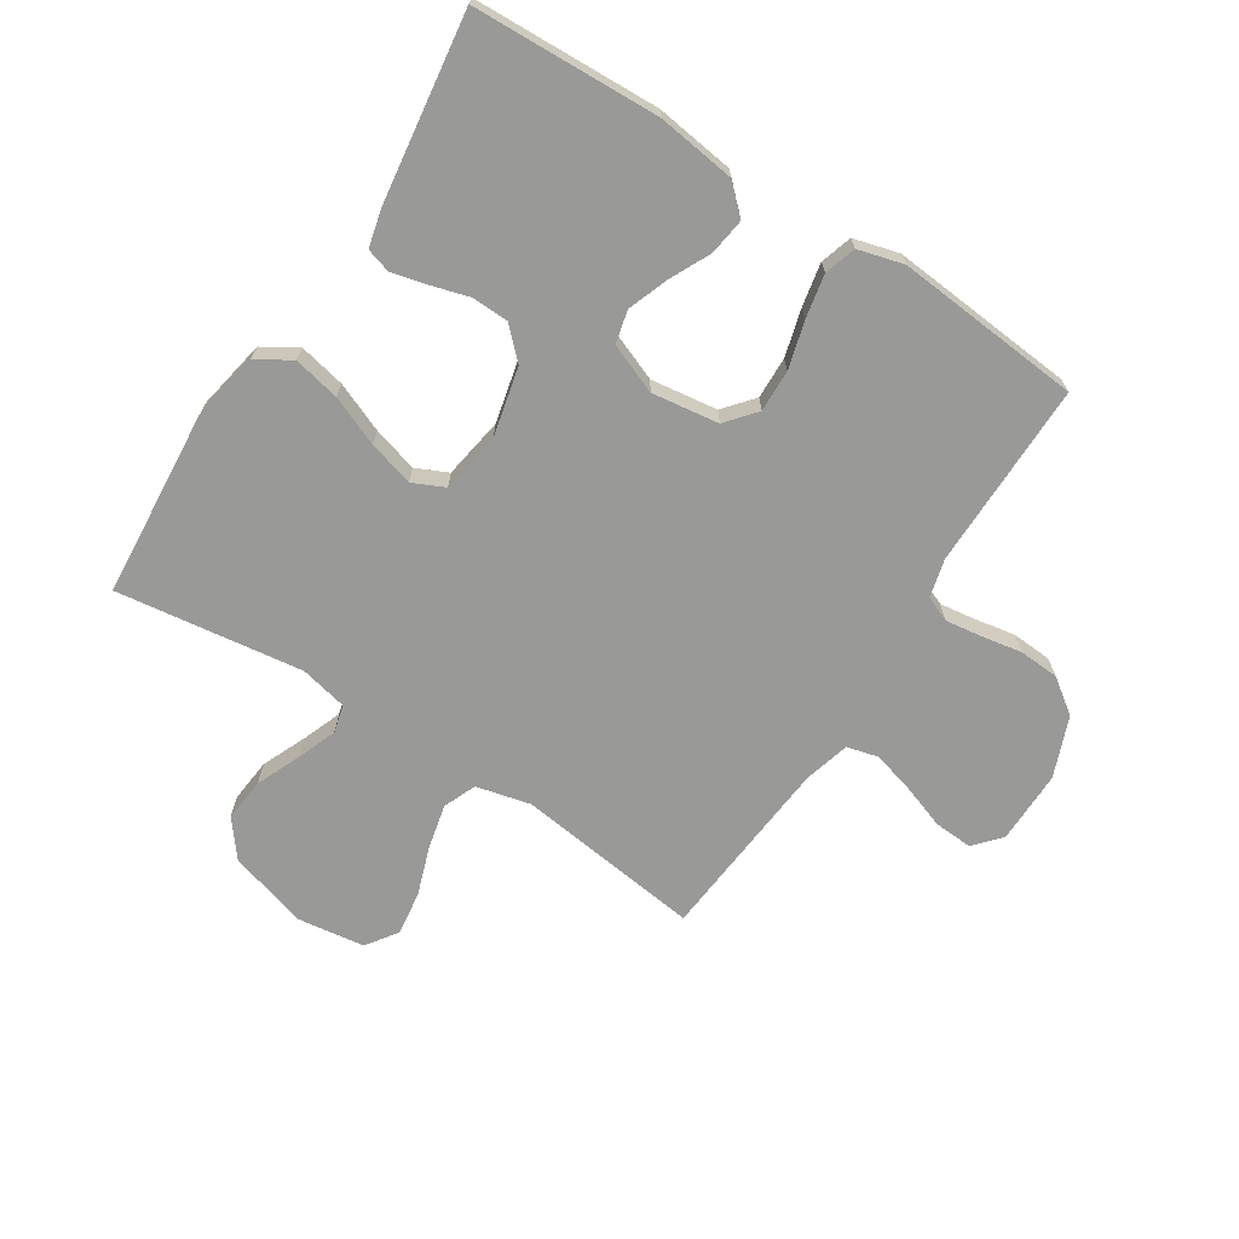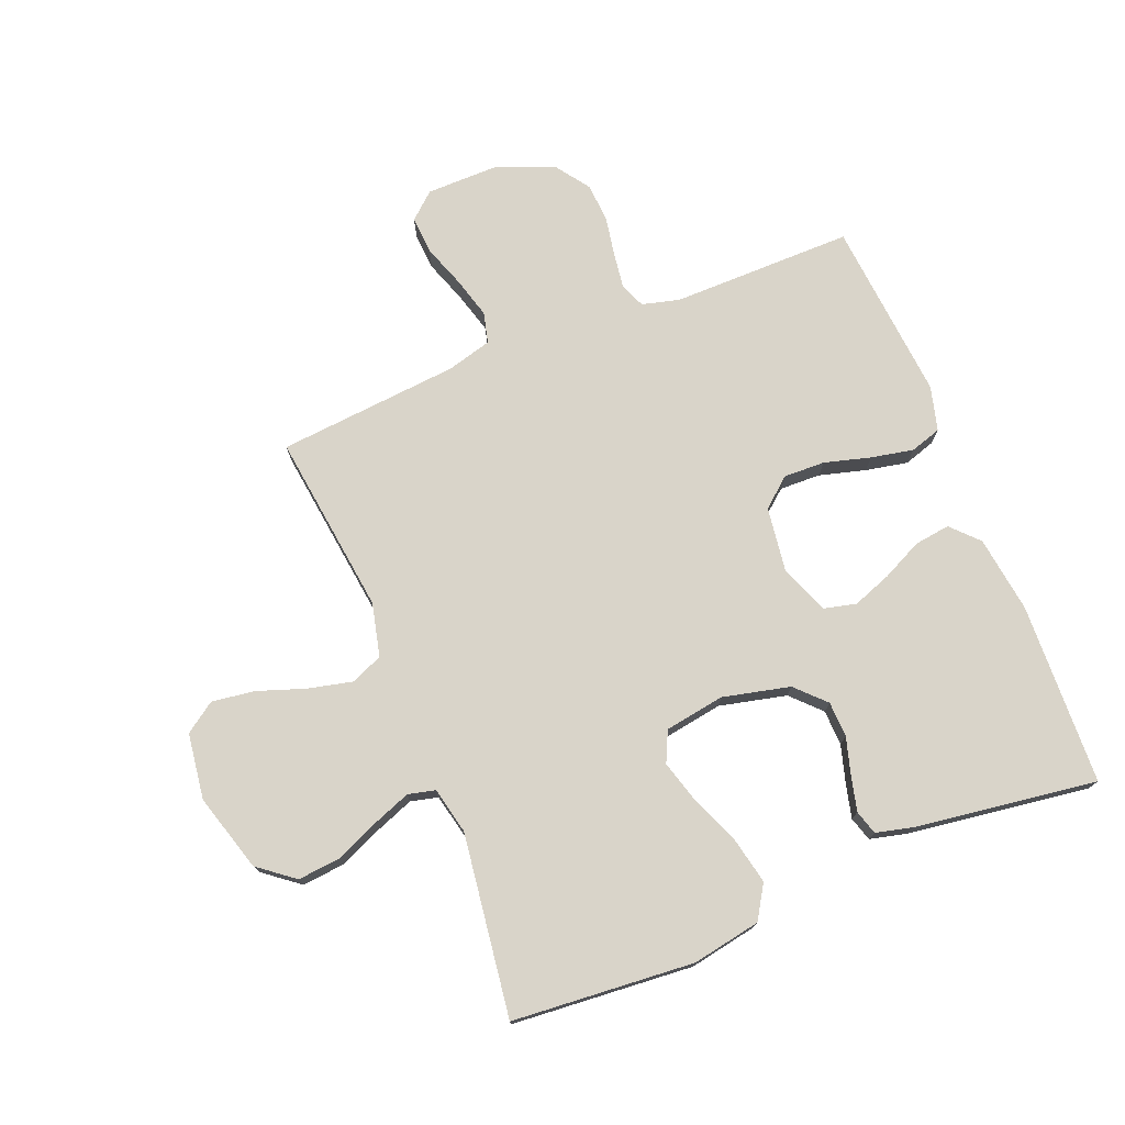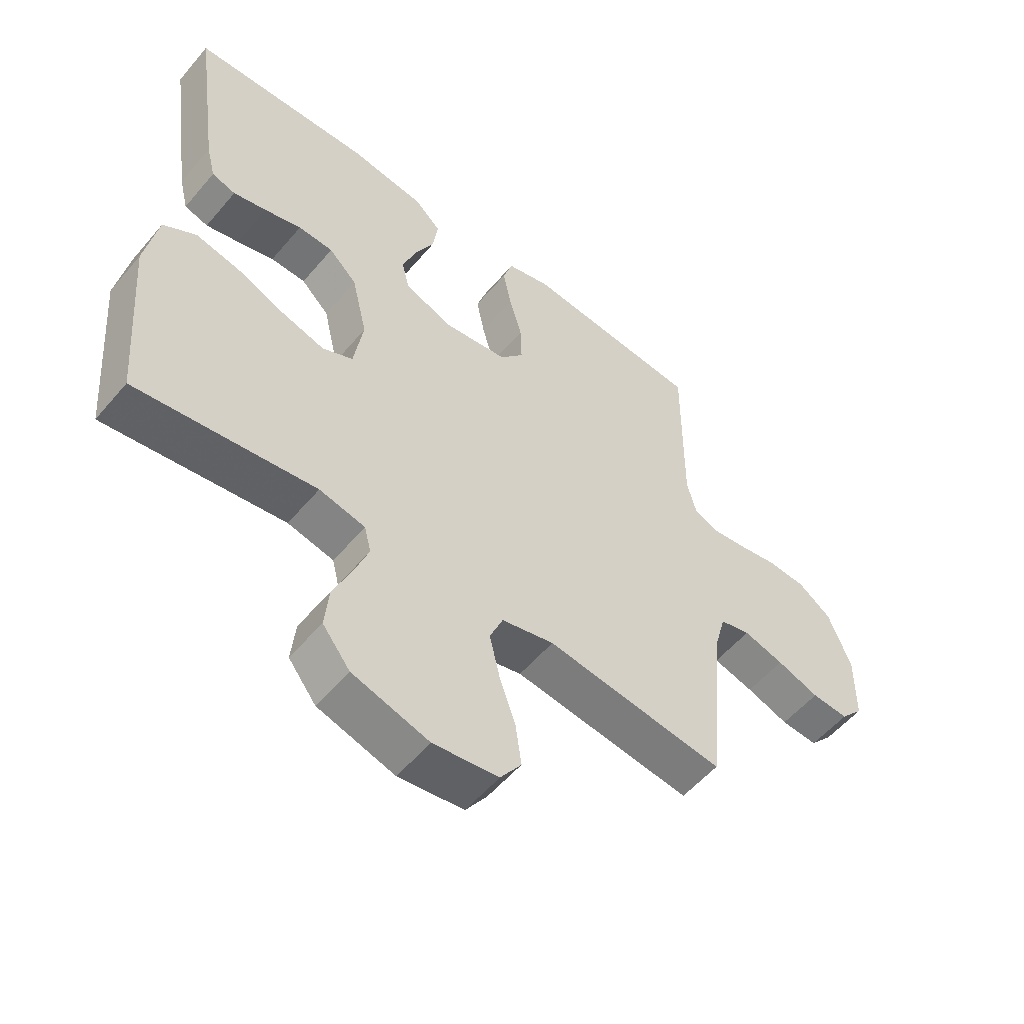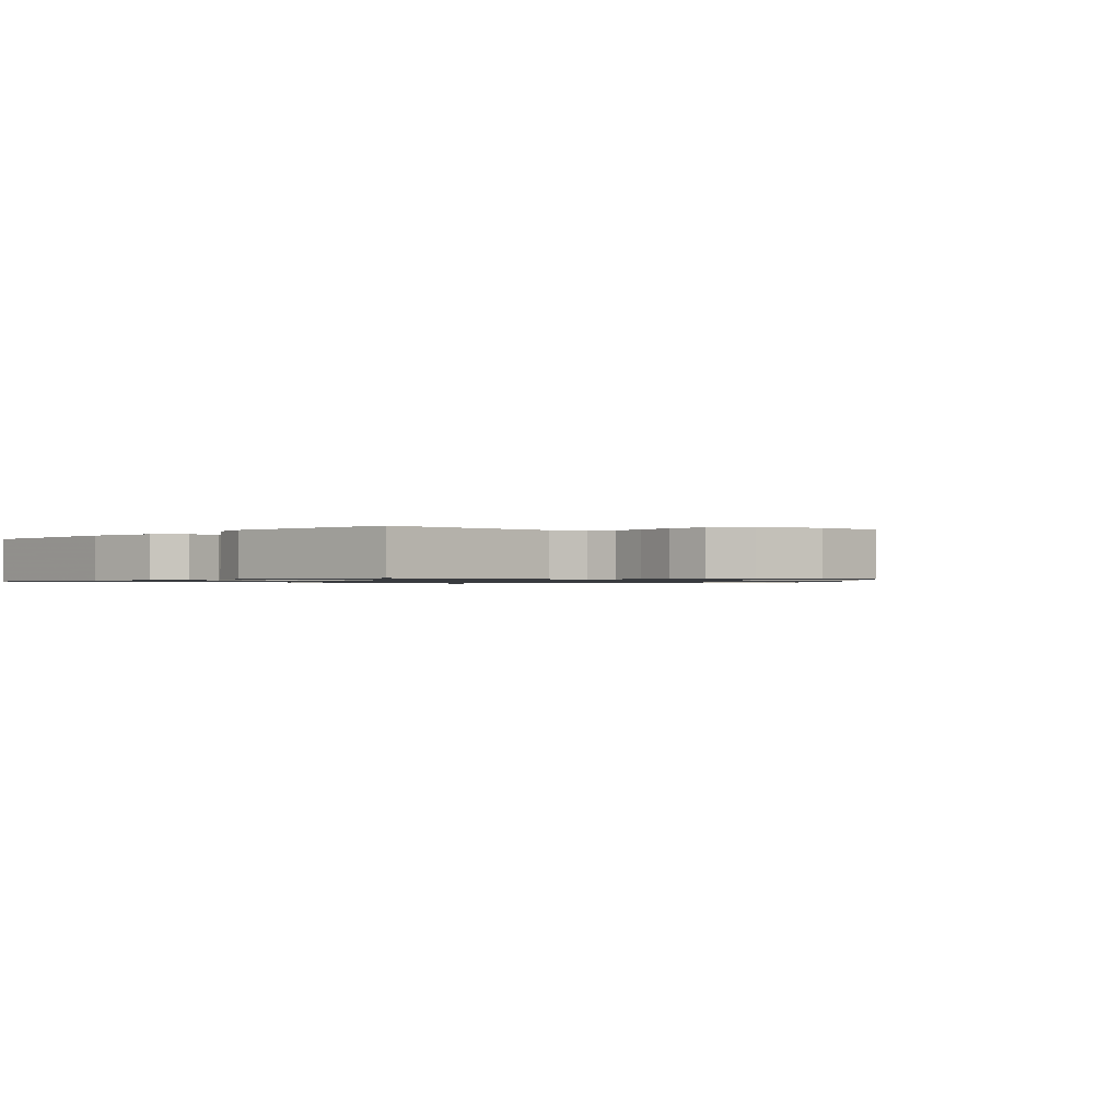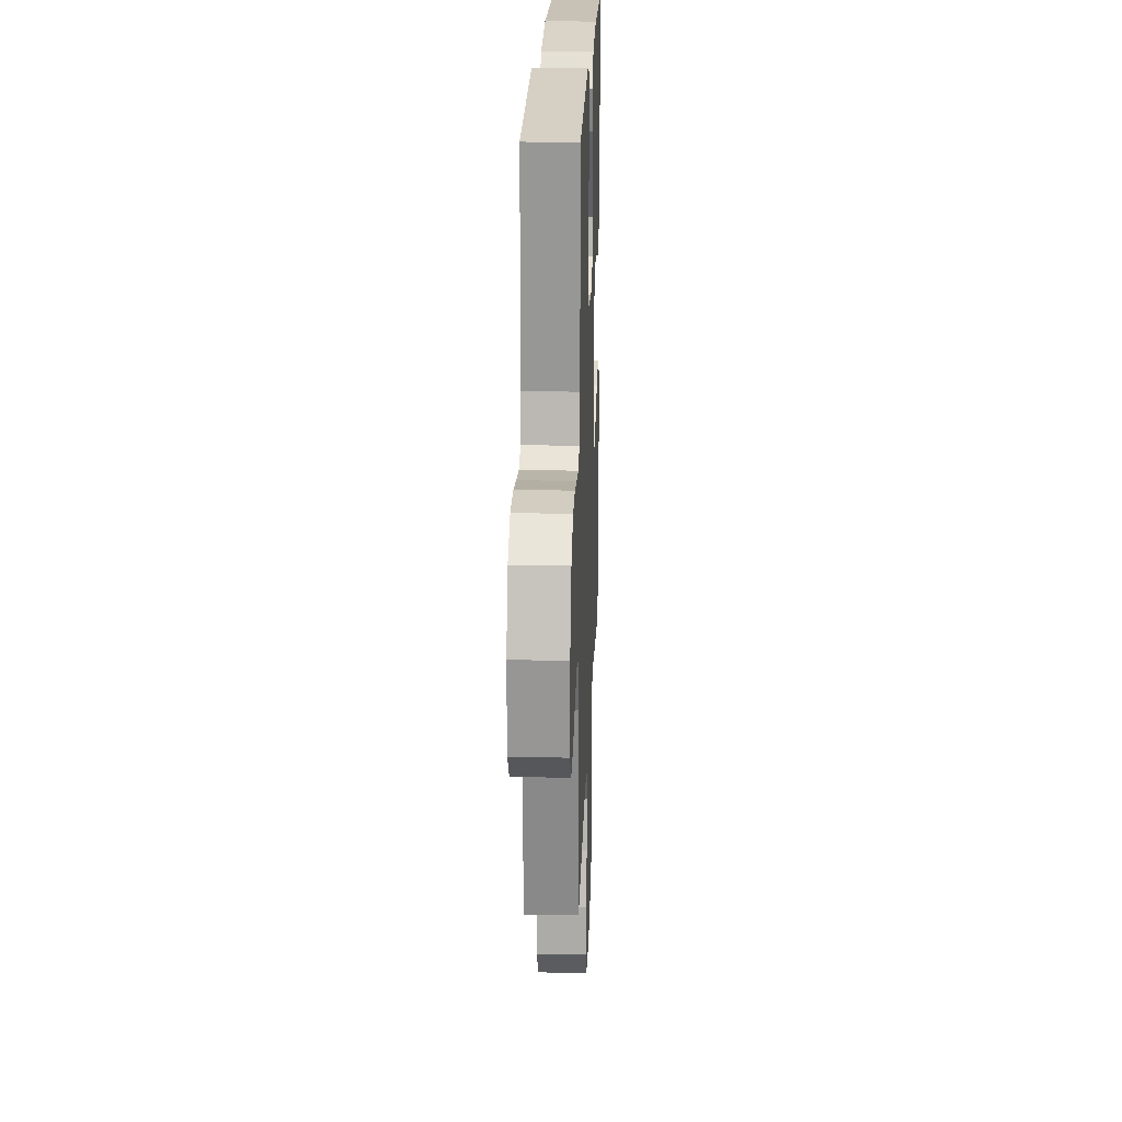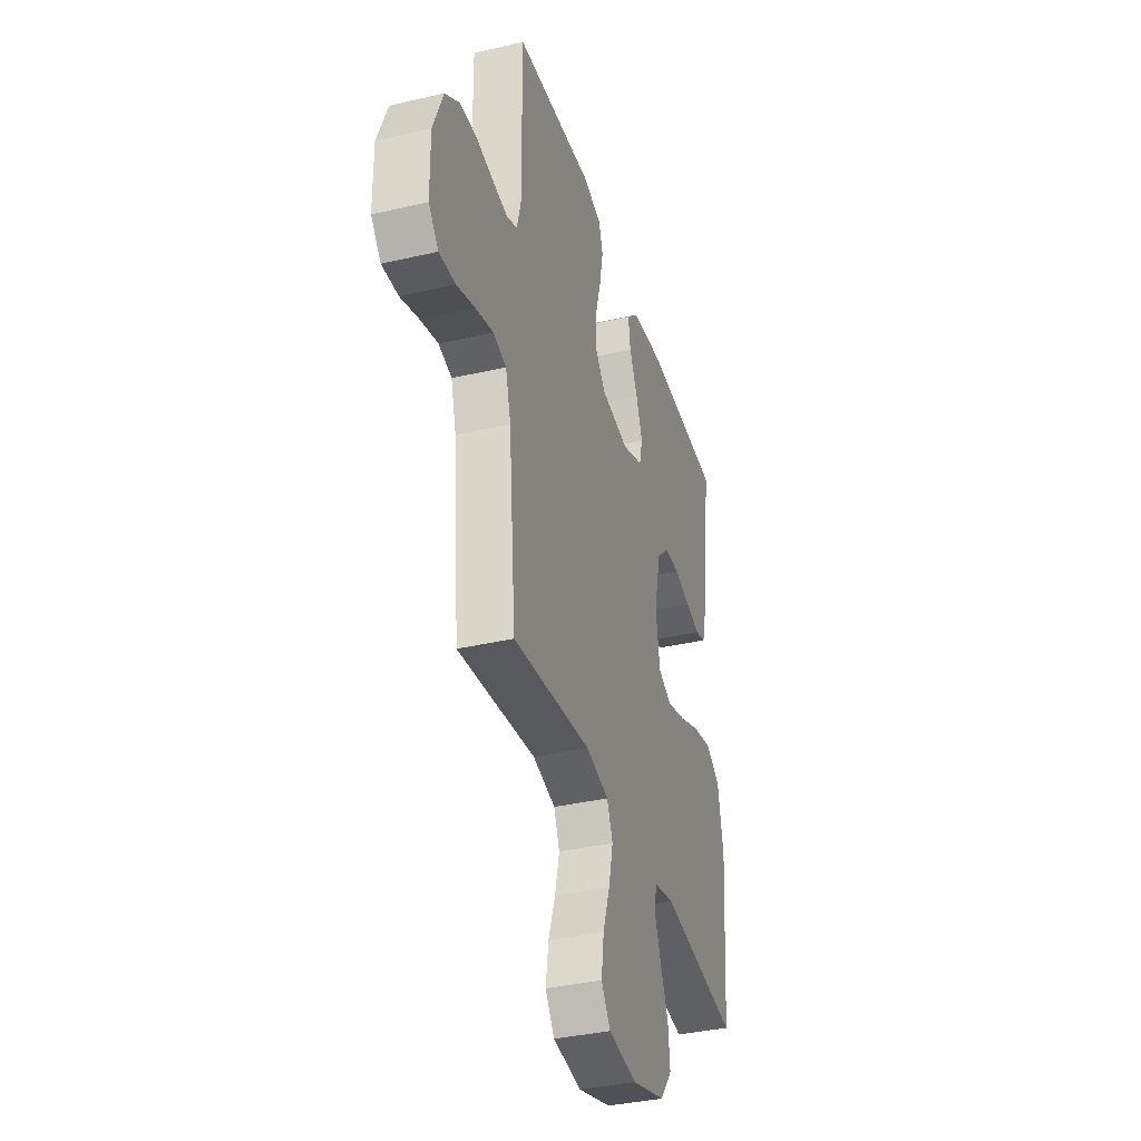
<metadata>
{"format":"obj","ext":"obj","renderer":"f3d","projection":"perspective","resolution":1024,"background":"white","views":[{"elev":-68.8,"azim":-32.7,"up":"+Y"},{"elev":74.9,"azim":-111.9,"up":"+Y"},{"elev":-55.0,"azim":-39.4,"up":"+Z"},{"elev":-0.9,"azim":46.3,"up":"+Y"},{"elev":21.3,"azim":92.1,"up":"+Z"},{"elev":-36.8,"azim":106.7,"up":"+Z"}]}
</metadata>
<code>
v 0.5 0.07 -0.5
v 0.2 0.07 -0.462
v 0.112 0.07 -0.483
v 0.09 0.07 -0.536
v 0.107 0.07 -0.609
v 0.134 0.07 -0.687
v 0.144 0.07 -0.758
v 0.109 0.07 -0.808
v 0 0.07 -0.823
v -0.128 0.07 -0.785
v -0.174 0.07 -0.726
v -0.167 0.07 -0.656
v -0.136 0.07 -0.584
v -0.112 0.07 -0.521
v -0.123 0.07 -0.476
v -0.2 0.07 -0.459
v -0.5 0.07 -0.5
v -0.524 0.07 -0.2
v -0.503 0.07 -0.087
v -0.448 0.07 -0.053
v -0.373 0.07 -0.069
v -0.293 0.07 -0.102
v -0.22 0.07 -0.123
v -0.169 0.07 -0.099
v -0.153 0.07 0
v -0.179 0.07 0.111
v -0.226 0.07 0.157
v -0.285 0.07 0.159
v -0.347 0.07 0.141
v -0.403 0.07 0.127
v -0.443 0.07 0.139
v -0.458 0.07 0.2
v -0.5 0.07 0.5
v -0.2 0.07 0.512
v -0.073 0.07 0.495
v -0.029 0.07 0.453
v -0.037 0.07 0.394
v -0.069 0.07 0.328
v -0.093 0.07 0.263
v -0.08 0.07 0.21
v 0 0.07 0.178
v 0.108 0.07 0.193
v 0.148 0.07 0.241
v 0.146 0.07 0.309
v 0.125 0.07 0.385
v 0.111 0.07 0.455
v 0.127 0.07 0.506
v 0.2 0.07 0.526
v 0.5 0.07 0.5
v 0.498 0.07 0.2
v 0.514 0.07 0.138
v 0.555 0.07 0.121
v 0.613 0.07 0.129
v 0.679 0.07 0.141
v 0.744 0.07 0.137
v 0.8 0.07 0.097
v 0.838 0.07 0
v 0.837 0.07 -0.118
v 0.799 0.07 -0.161
v 0.737 0.07 -0.157
v 0.666 0.07 -0.132
v 0.598 0.07 -0.113
v 0.547 0.07 -0.126
v 0.527 0.07 -0.2
v 0.5 0 -0.5
v 0.2 0 -0.462
v 0.112 0 -0.483
v 0.09 0 -0.536
v 0.107 0 -0.609
v 0.134 0 -0.687
v 0.144 0 -0.758
v 0.109 0 -0.808
v 0 0 -0.823
v -0.128 0 -0.785
v -0.174 0 -0.726
v -0.167 0 -0.656
v -0.136 0 -0.584
v -0.112 0 -0.521
v -0.123 0 -0.476
v -0.2 0 -0.459
v -0.5 0 -0.5
v -0.524 0 -0.2
v -0.503 0 -0.087
v -0.448 0 -0.053
v -0.373 0 -0.069
v -0.293 0 -0.102
v -0.22 0 -0.123
v -0.169 0 -0.099
v -0.153 0 0
v -0.179 0 0.111
v -0.226 0 0.157
v -0.285 0 0.159
v -0.347 0 0.141
v -0.403 0 0.127
v -0.443 0 0.139
v -0.458 0 0.2
v -0.5 0 0.5
v -0.2 0 0.512
v -0.073 0 0.495
v -0.029 0 0.453
v -0.037 0 0.394
v -0.069 0 0.328
v -0.093 0 0.263
v -0.08 0 0.21
v 0 0 0.178
v 0.108 0 0.193
v 0.148 0 0.241
v 0.146 0 0.309
v 0.125 0 0.385
v 0.111 0 0.455
v 0.127 0 0.506
v 0.2 0 0.526
v 0.5 0 0.5
v 0.498 0 0.2
v 0.514 0 0.138
v 0.555 0 0.121
v 0.613 0 0.129
v 0.679 0 0.141
v 0.744 0 0.137
v 0.8 0 0.097
v 0.838 0 0
v 0.837 0 -0.118
v 0.799 0 -0.161
v 0.737 0 -0.157
v 0.666 0 -0.132
v 0.598 0 -0.113
v 0.547 0 -0.126
v 0.527 0 -0.2
f 58 59 60 61
f 58 61 62
f 57 58 62
f 56 57 62 63
f 53 54 55 56
f 52 53 56 63
f 47 48 49 50
f 47 50 51
f 44 45 46 47
f 44 47 51
f 43 44 51
f 42 43 51 52
f 35 36 37 38
f 35 38 39
f 34 35 39
f 33 34 39 40
f 31 32 33 40
f 28 29 30 31
f 19 20 21 22
f 19 22 23
f 16 17 18 19
f 15 16 19 23
f 10 11 12 13
f 10 13 14
f 9 10 14
f 8 9 14 15
f 5 6 7 8
f 4 5 8 15
f 64 1 2
f 64 2 3
f 63 64 3
f 41 42 52 63
f 41 63 3
f 28 31 40
f 27 28 40 41
f 26 27 41
f 25 26 41 3
f 4 15 23 24
f 3 4 24 25
f 125 124 123 122
f 126 125 122
f 126 122 121
f 127 126 121 120
f 120 119 118 117
f 127 120 117 116
f 114 113 112 111
f 115 114 111
f 111 110 109 108
f 115 111 108
f 115 108 107
f 116 115 107 106
f 102 101 100 99
f 103 102 99
f 103 99 98
f 104 103 98 97
f 104 97 96 95
f 95 94 93 92
f 86 85 84 83
f 87 86 83
f 83 82 81 80
f 87 83 80 79
f 77 76 75 74
f 78 77 74
f 78 74 73
f 79 78 73 72
f 72 71 70 69
f 79 72 69 68
f 66 65 128
f 67 66 128
f 67 128 127
f 127 116 106 105
f 67 127 105
f 104 95 92
f 105 104 92 91
f 105 91 90
f 67 105 90 89
f 88 87 79 68
f 89 88 68 67
f 1 65 66 2
f 2 66 67 3
f 3 67 68 4
f 4 68 69 5
f 5 69 70 6
f 6 70 71 7
f 7 71 72 8
f 8 72 73 9
f 9 73 74 10
f 10 74 75 11
f 11 75 76 12
f 12 76 77 13
f 13 77 78 14
f 14 78 79 15
f 15 79 80 16
f 16 80 81 17
f 17 81 82 18
f 18 82 83 19
f 19 83 84 20
f 20 84 85 21
f 21 85 86 22
f 22 86 87 23
f 23 87 88 24
f 24 88 89 25
f 25 89 90 26
f 26 90 91 27
f 27 91 92 28
f 28 92 93 29
f 29 93 94 30
f 30 94 95 31
f 31 95 96 32
f 32 96 97 33
f 33 97 98 34
f 34 98 99 35
f 35 99 100 36
f 36 100 101 37
f 37 101 102 38
f 38 102 103 39
f 39 103 104 40
f 40 104 105 41
f 41 105 106 42
f 42 106 107 43
f 43 107 108 44
f 44 108 109 45
f 45 109 110 46
f 46 110 111 47
f 47 111 112 48
f 48 112 113 49
f 49 113 114 50
f 50 114 115 51
f 51 115 116 52
f 52 116 117 53
f 53 117 118 54
f 54 118 119 55
f 55 119 120 56
f 56 120 121 57
f 57 121 122 58
f 58 122 123 59
f 59 123 124 60
f 60 124 125 61
f 61 125 126 62
f 62 126 127 63
f 63 127 128 64
f 64 128 65 1

</code>
